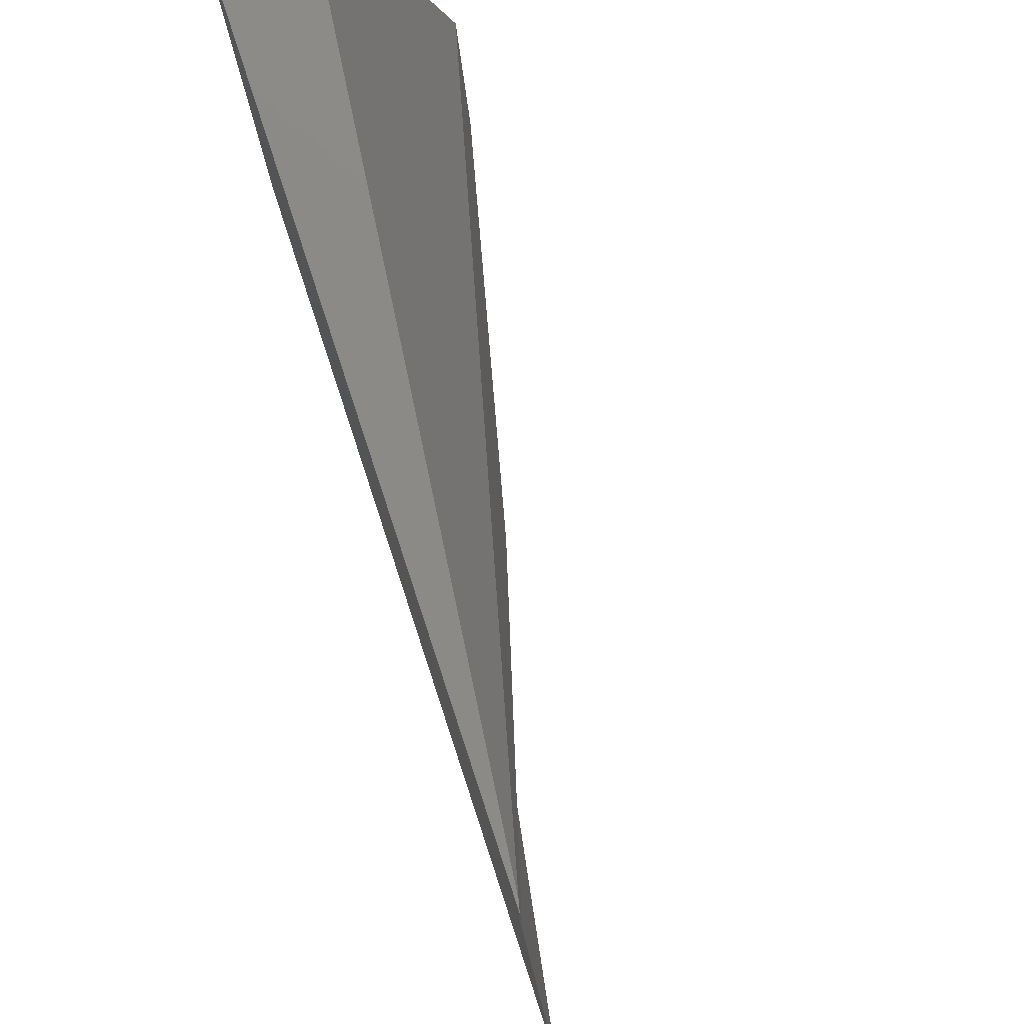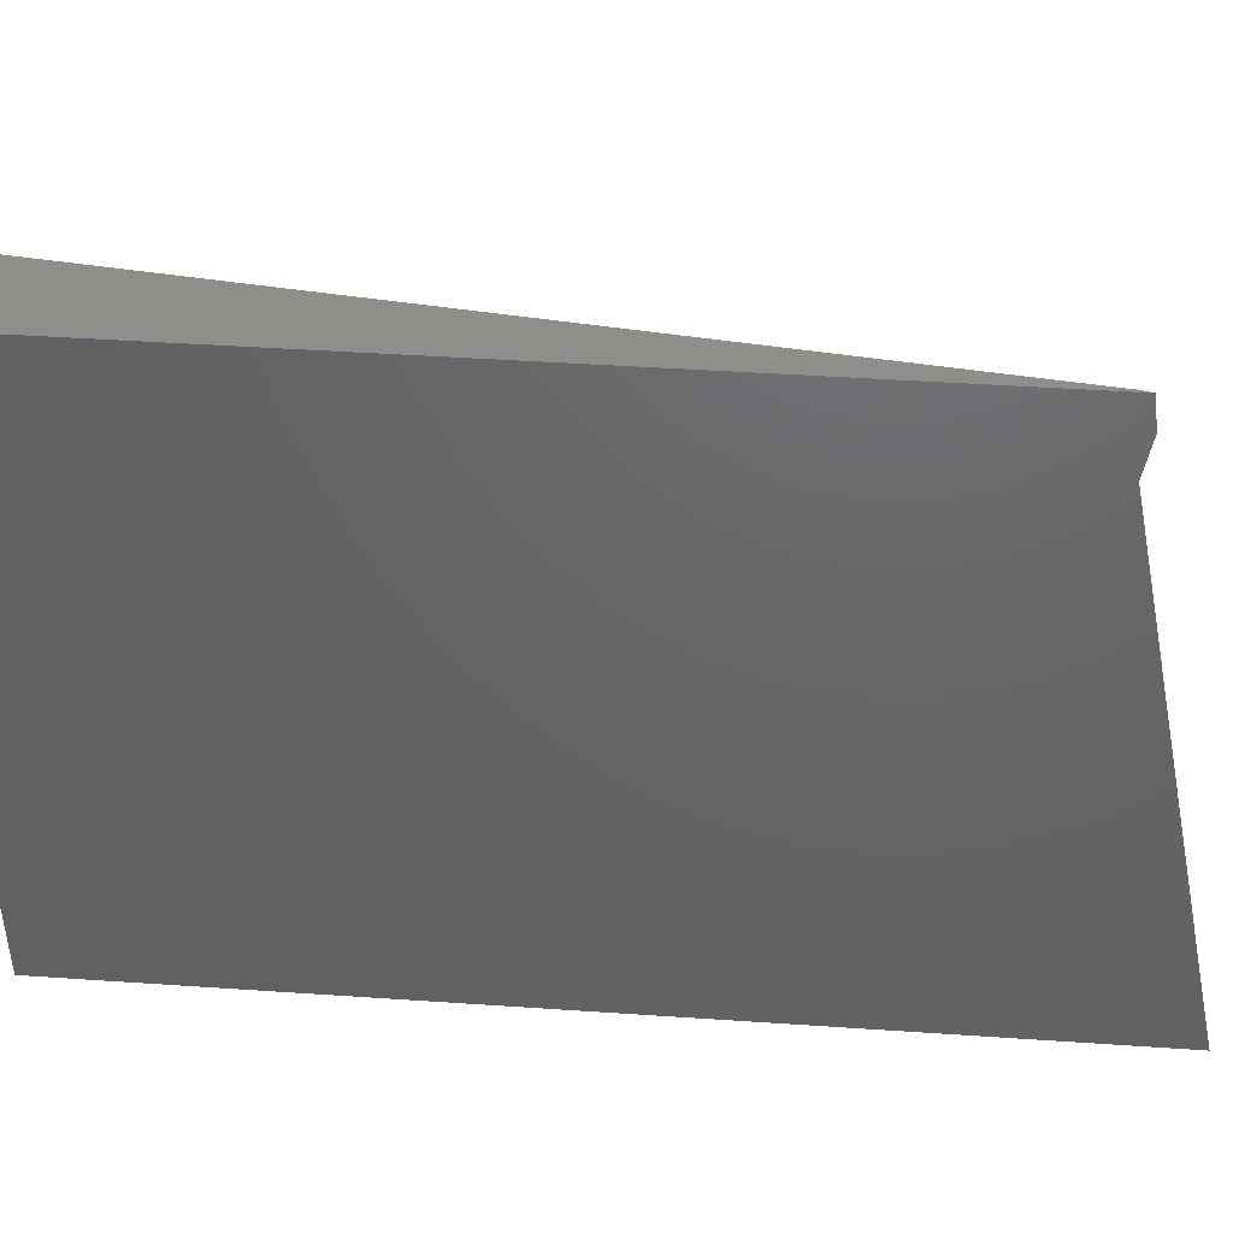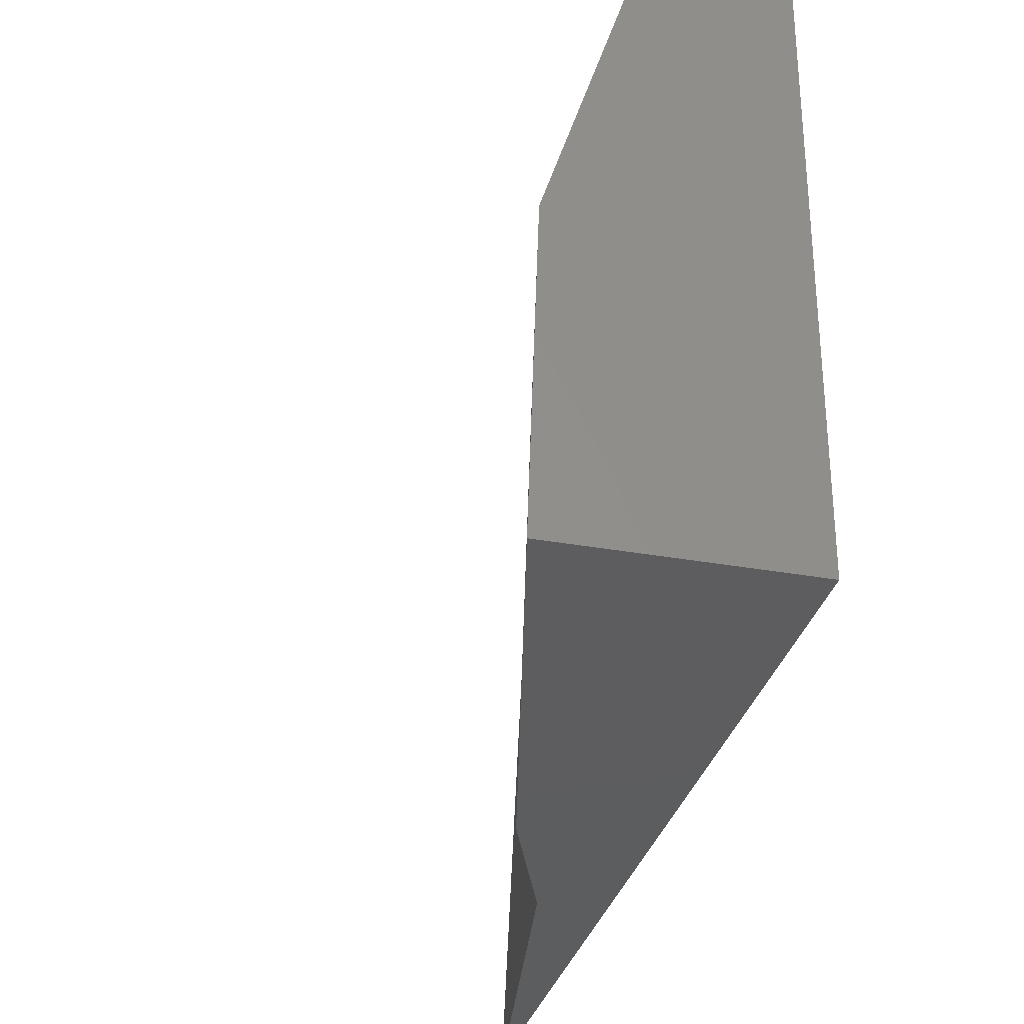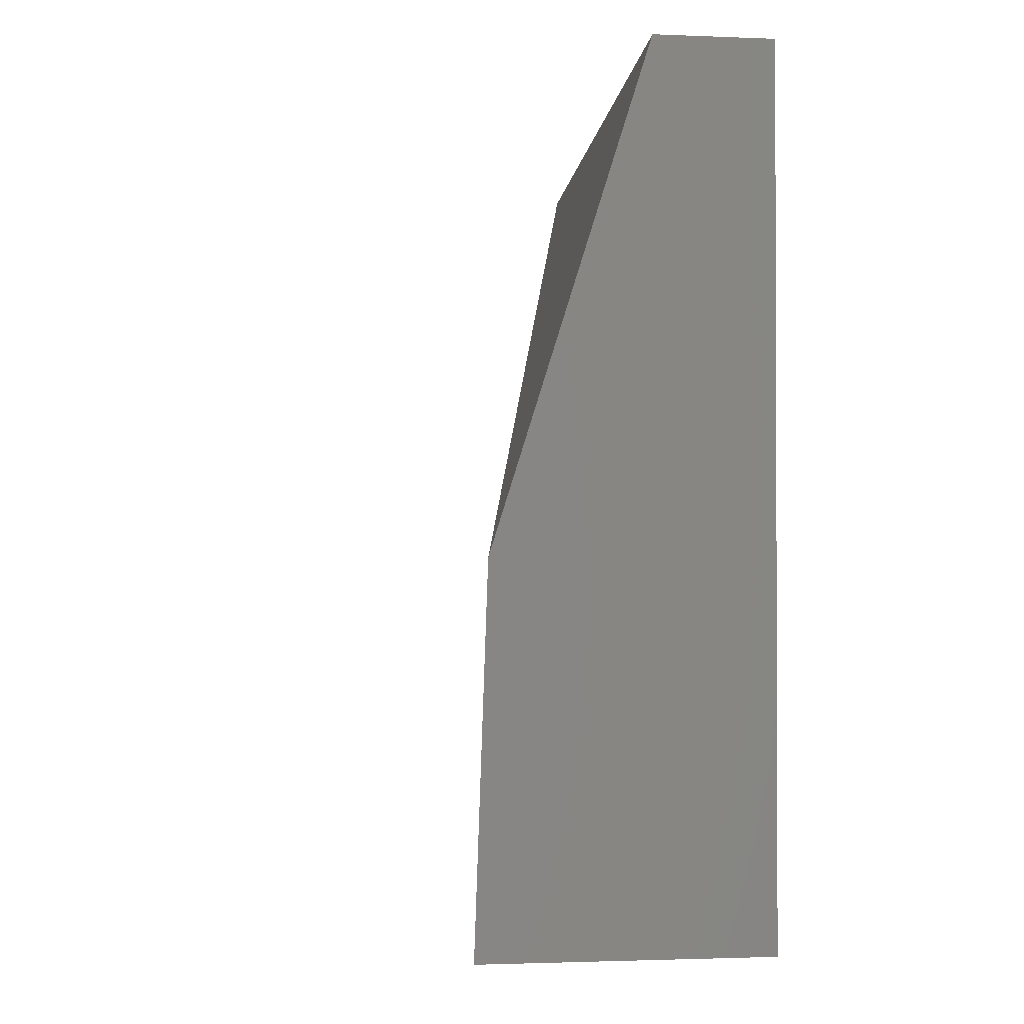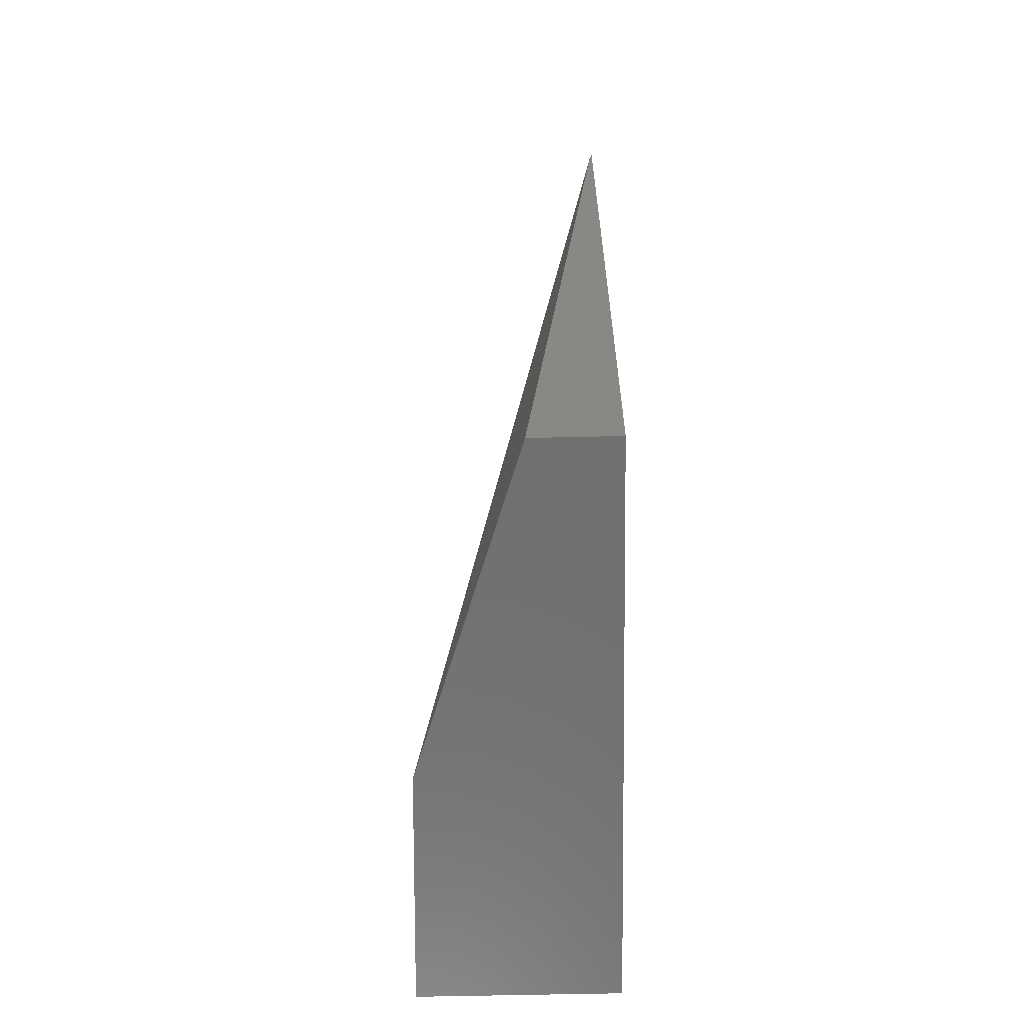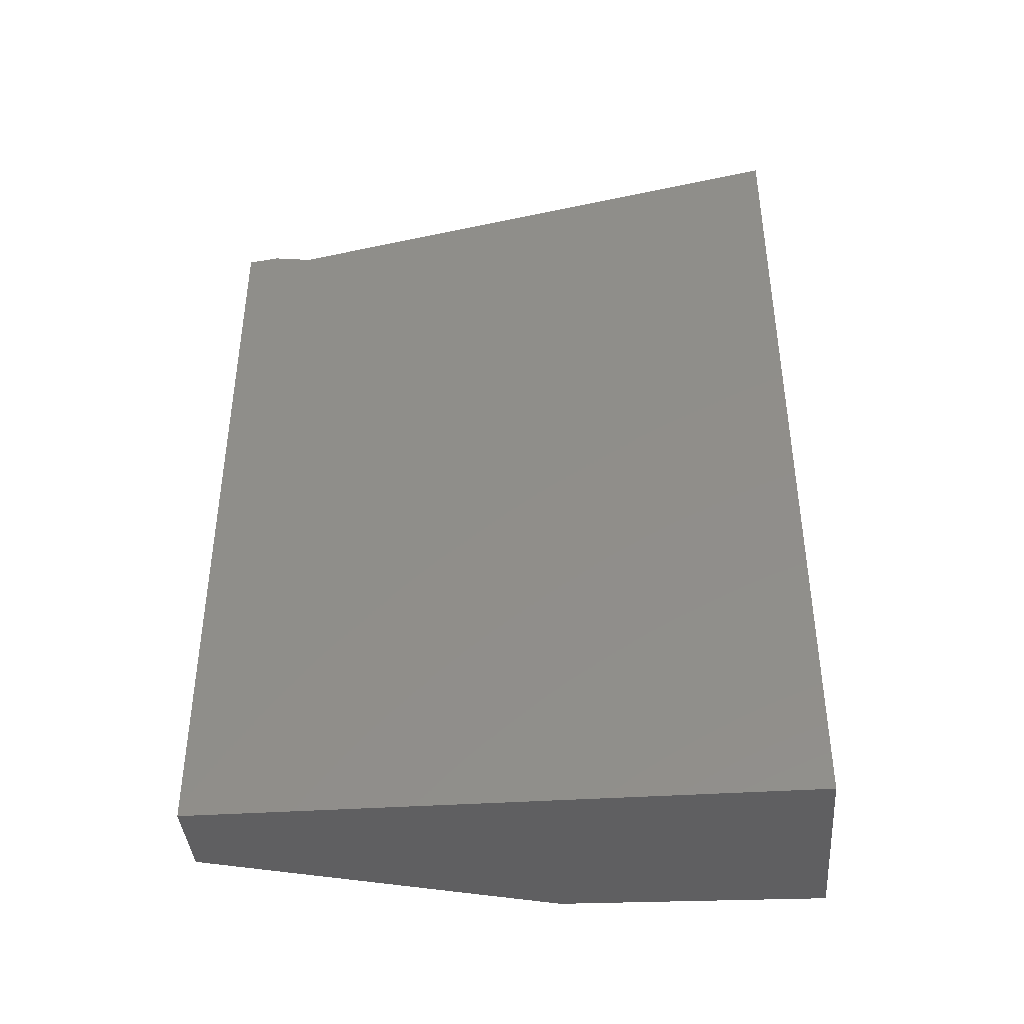
<metadata>
{"format":"stl","ext":"stl","renderer":"f3d","projection":"perspective","resolution":1024,"background":"white","views":[{"elev":78.6,"azim":161.8,"up":"+Z"},{"elev":43.9,"azim":94.6,"up":"+Z"},{"elev":-32.4,"azim":-14.2,"up":"+Z"},{"elev":-1.5,"azim":-9.9,"up":"+Z"},{"elev":-61.8,"azim":1.3,"up":"+Y"},{"elev":-40.5,"azim":94.5,"up":"+Y"}]}
</metadata>
<code>
# stl→obj: 41 verts, 69 faces
v 0.05215 -0.02412 -0.003705
v 0.05556 -0.01035 0.02837
v 0.05556 -0.004414 0.0003119
v 0.05302 -0.01829 -0.006311
v 0.03973 -0.07265 0.008629
v 0.0553 -0.01125 0.03674
v 0.05556 -0.01017 0.03674
v 0.05556 -0.009616 0.03304
v 0.04875 -0.03282 -0.003625
v 0.05455 -0.01819 0.03674
v 0.0431 -0.08433 0.02321
v 0.05556 -0.01212 0.03674
v 0.04623 -0.09517 0.03674
v 0.05556 -0.07155 0.03674
v 0.05556 -0.04104 0.01473
v 0.05556 -0.004705 0.001689
v 0.05556 -0.01605 -0.003295
v 0.05556 -0.001419 -0.01385
v 0.05556 0.003422 -0.03674
v 0.04863 -0.0383 -0.03674
v 0.03107 -0.1024 -0.03674
v 0.03219 -0.1024 -0.004979
v 0.04261 -0.05378 -0.03674
v 0.03998 -0.1024 0.01952
v 0.04545 -0.1024 0.03674
v 0.05556 -0.07926 0.03674
v 0.05556 -0.07658 0.02749
v 0.05556 -0.05791 -0.03674
v 0.05556 -0.003945 -0.03674
v 0.05556 0.0009117 -0.02487
v 0.05556 -0.1024 0.03674
v 0.05556 -0.1024 -0.03674
v 0.038 -0.1024 -0.03674
v 0.04276 -0.1024 0.02828
v 0.04668 -0.1024 0.03087
v 0.04729 -0.1024 0.03674
v 0.03966 -0.1024 -0.03674
v 0.04211 -0.07759 -0.03674
v 0.03852 -0.07098 -0.03674
v 0.04597 -0.0847 -0.03674
v 0.05448 -0.003044 -0.03674
f 1 2 3
f 1 3 4
f 5 6 7
f 5 7 8
f 5 8 9
f 10 6 5
f 10 5 11
f 9 8 2
f 9 2 1
f 7 12 2
f 7 2 8
f 10 11 13
f 12 14 15
f 12 15 16
f 16 15 17
f 16 17 3
f 18 4 3
f 3 17 18
f 19 20 1
f 19 1 18
f 21 22 5
f 21 5 9
f 21 9 23
f 5 22 24
f 5 24 11
f 23 9 1
f 23 1 20
f 24 25 13
f 24 13 11
f 14 26 27
f 14 27 15
f 28 29 30
f 28 30 18
f 28 18 15
f 28 15 27
f 29 19 30
f 26 31 27
f 31 32 28
f 31 28 27
f 21 33 24
f 21 24 22
f 34 35 36
f 34 36 25
f 33 37 35
f 33 35 34
f 33 34 24
f 35 31 36
f 37 32 31
f 37 31 35
f 10 12 7
f 10 7 6
f 13 14 12
f 13 12 10
f 25 36 26
f 25 26 14
f 25 14 13
f 36 31 26
f 20 38 39
f 20 39 23
f 33 21 39
f 33 39 38
f 29 28 40
f 29 40 38
f 29 38 41
f 37 33 38
f 37 38 40
f 19 29 41
f 28 32 40
f 32 37 40

</code>
